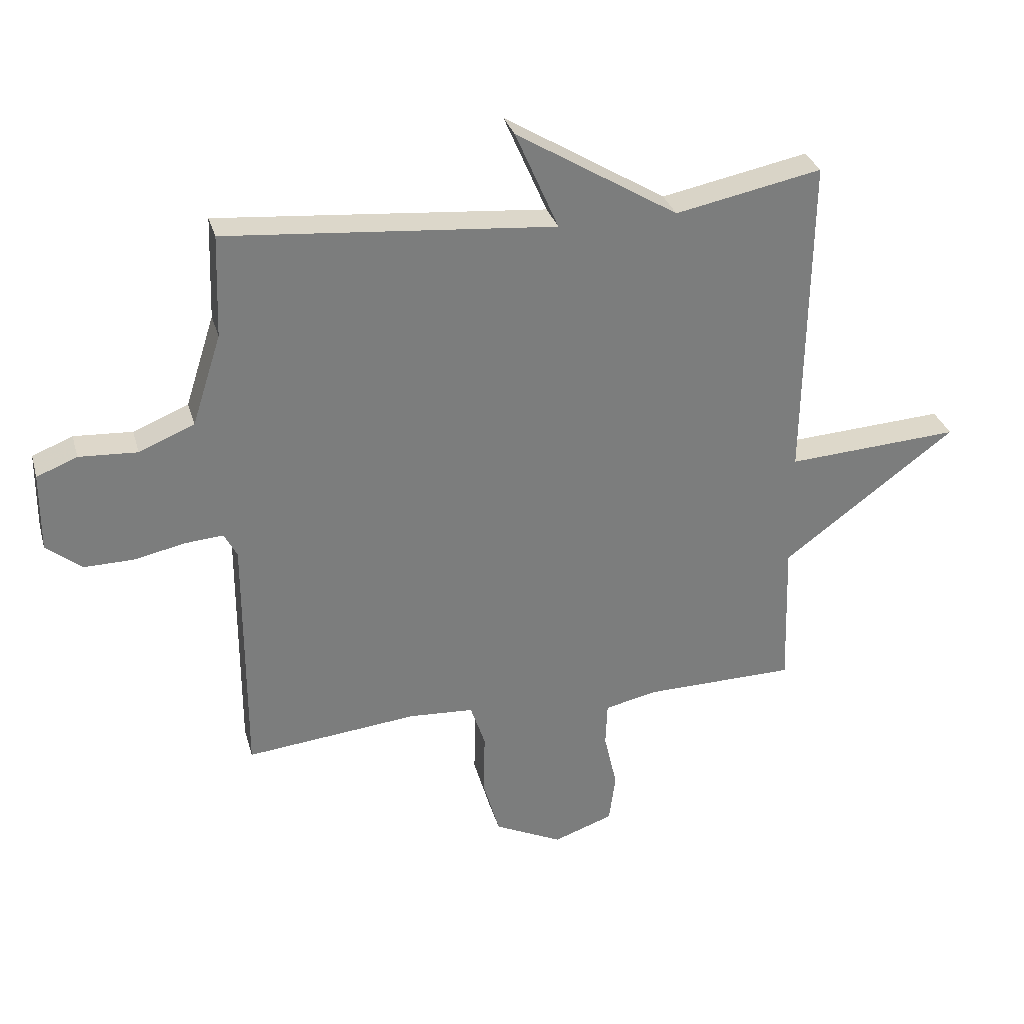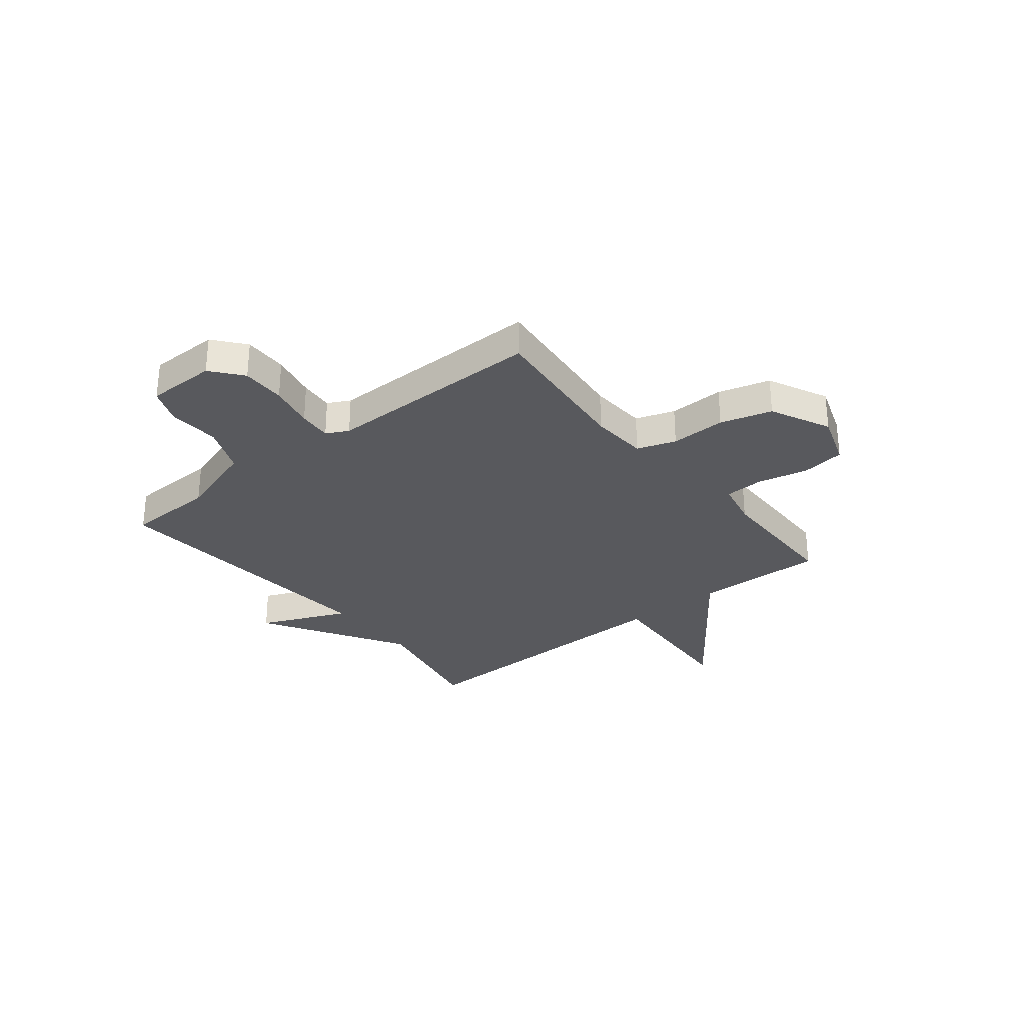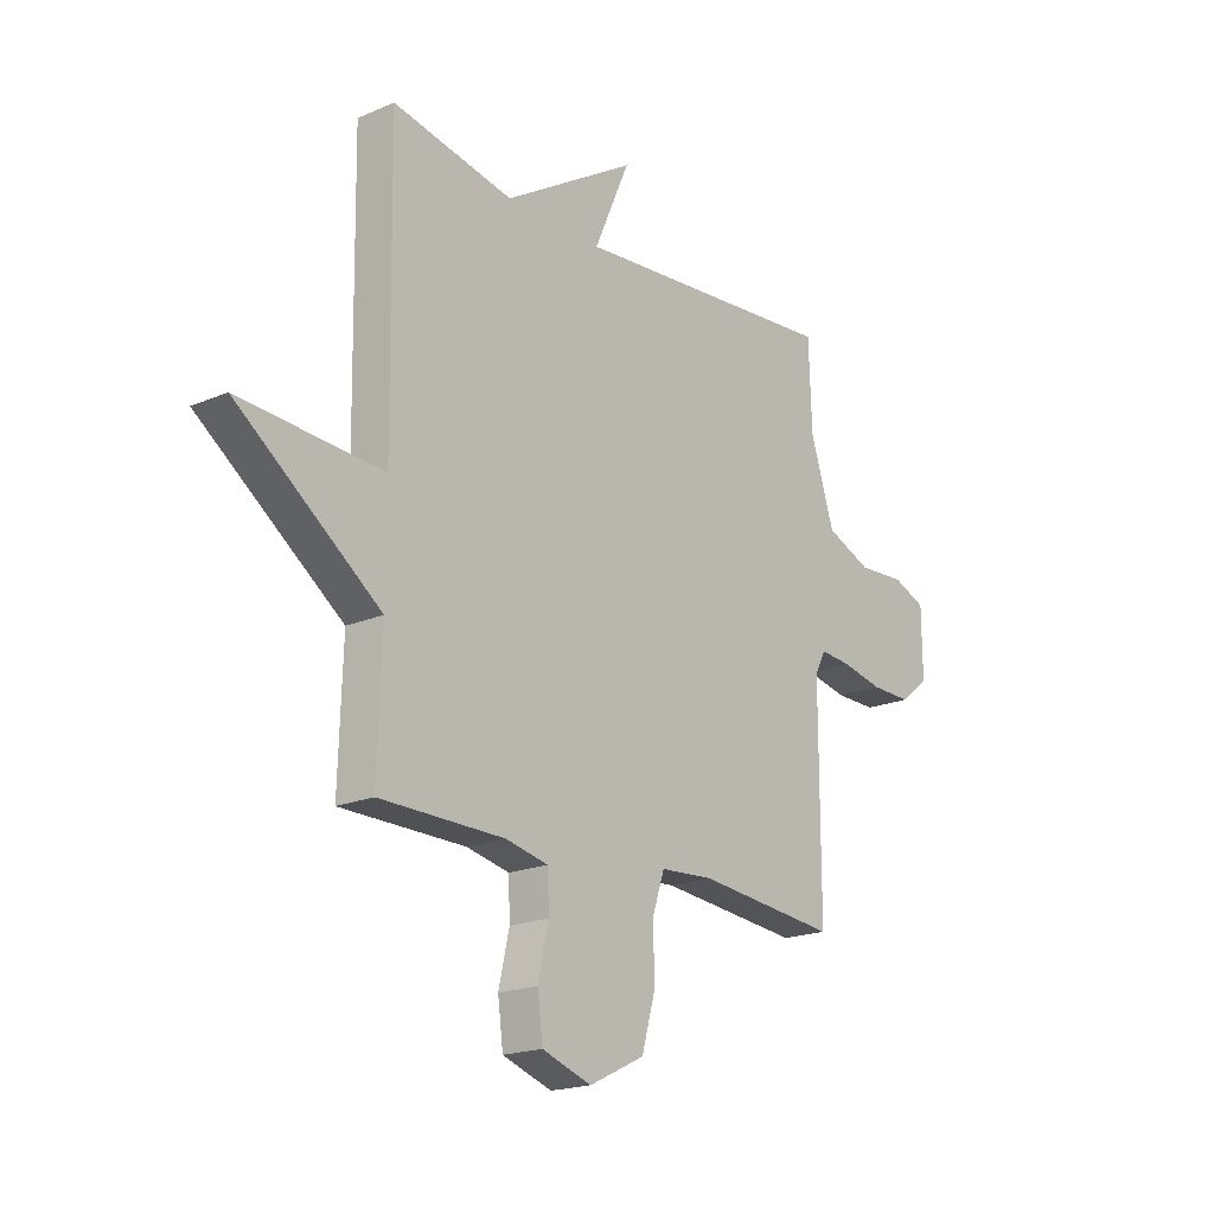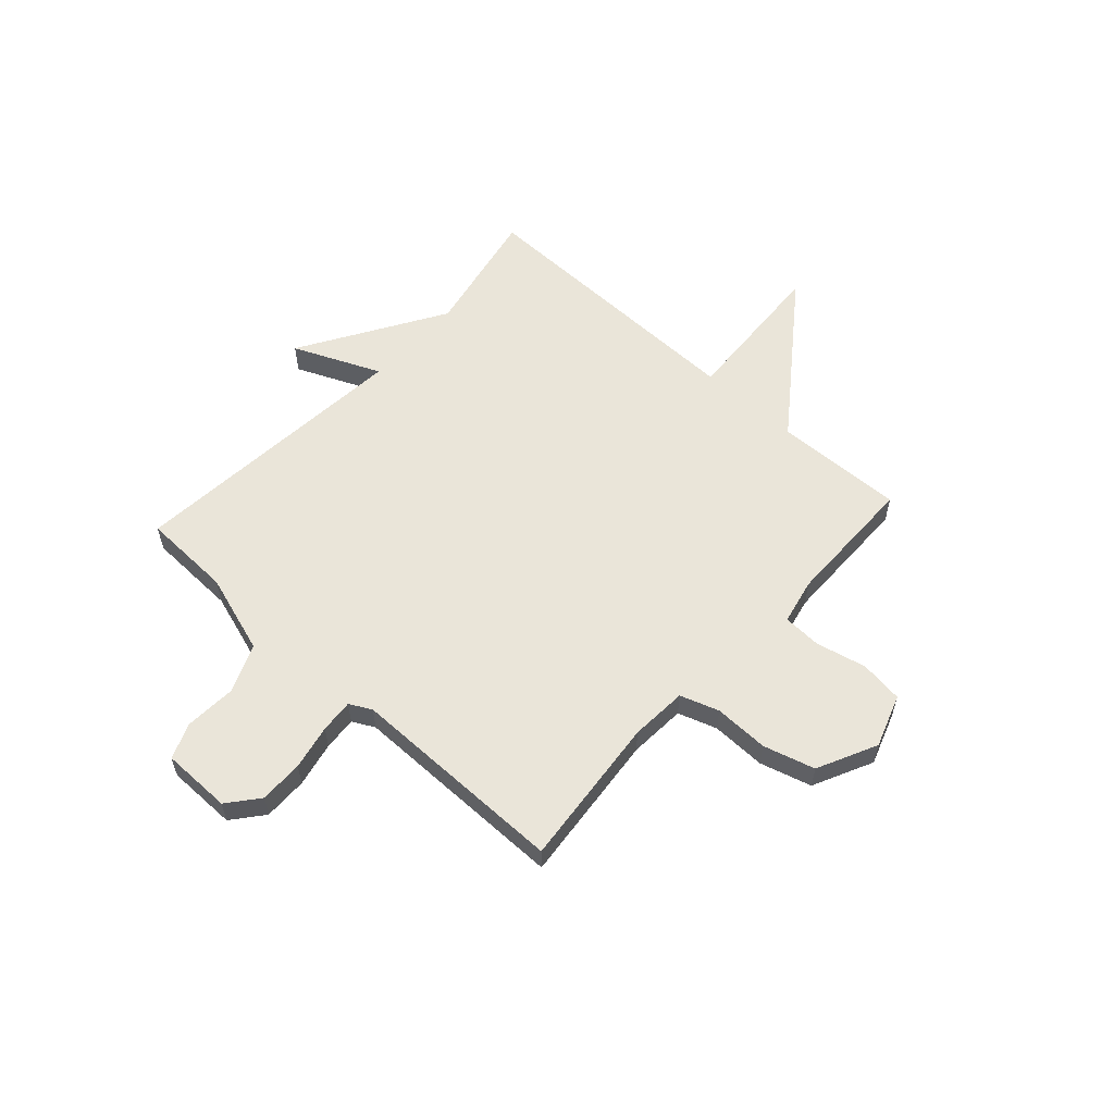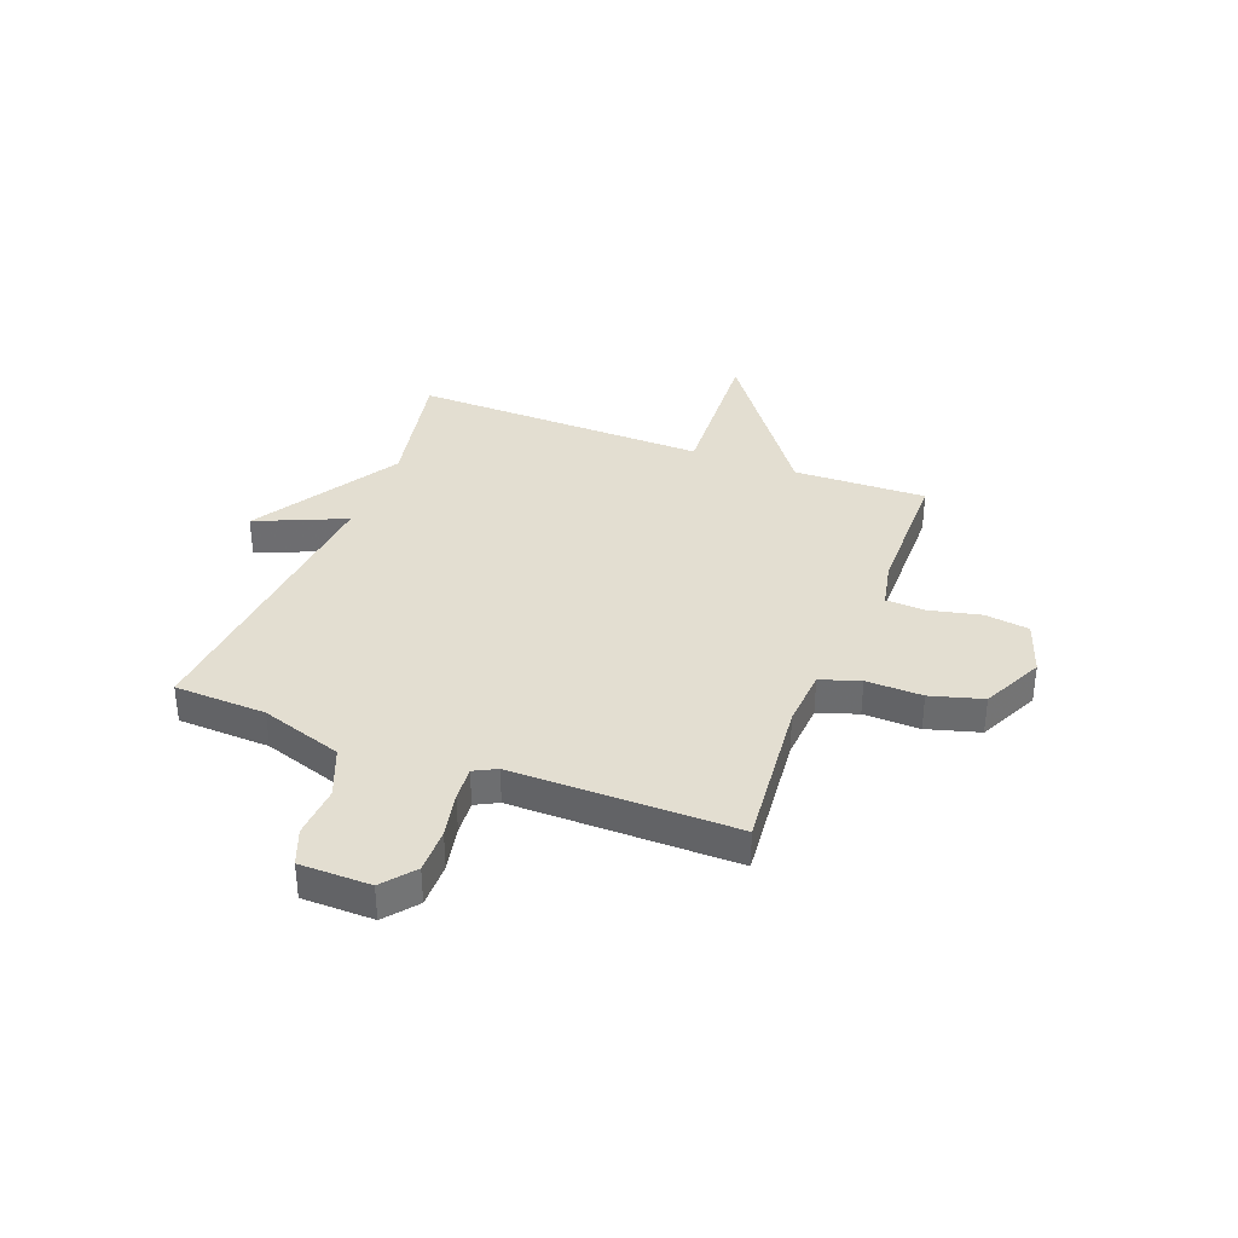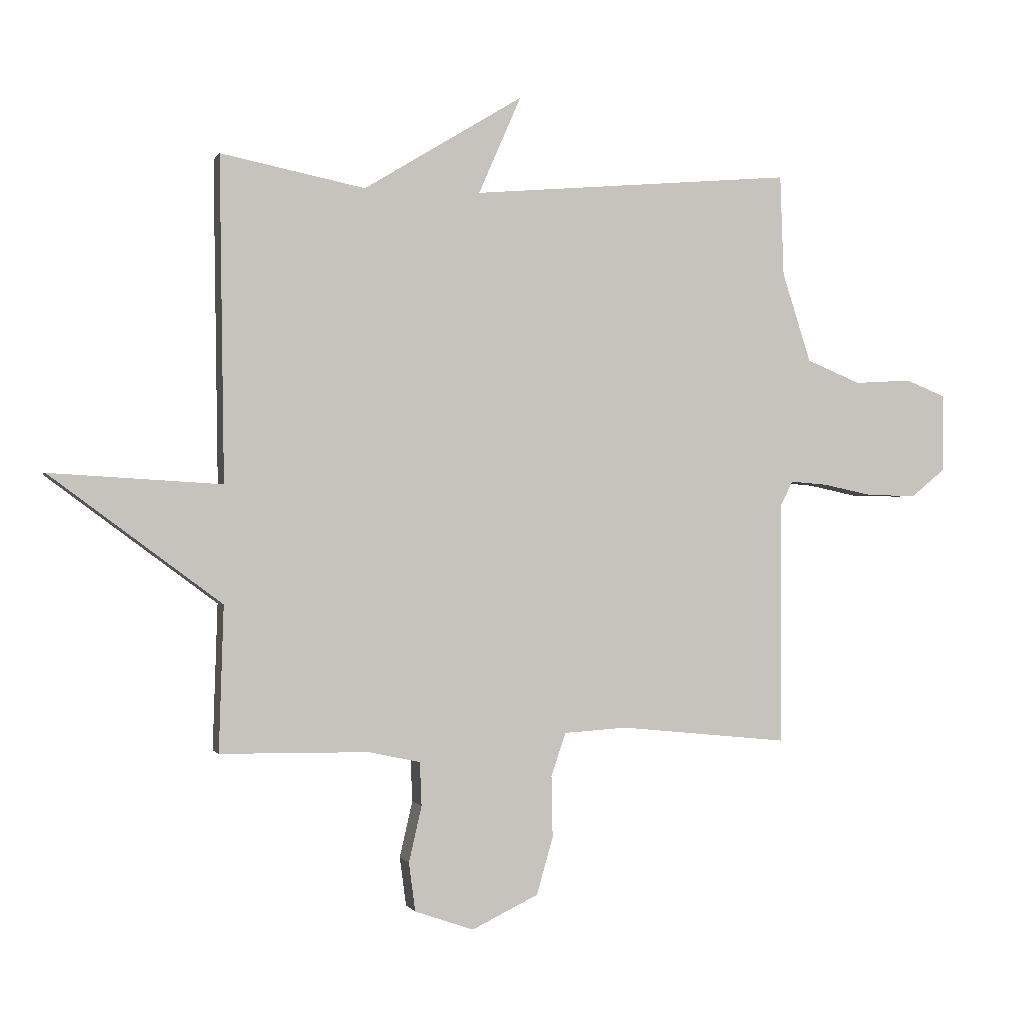
<metadata>
{"format":"obj","ext":"obj","renderer":"f3d","projection":"perspective","resolution":1024,"background":"white","views":[{"elev":31.2,"azim":164.9,"up":"+Z"},{"elev":-30.2,"azim":128.7,"up":"+Y"},{"elev":-19.2,"azim":-51.1,"up":"+Z"},{"elev":58.1,"azim":132.3,"up":"+Y"},{"elev":36.1,"azim":111.1,"up":"+Y"},{"elev":-0.7,"azim":-15.4,"up":"+Z"}]}
</metadata>
<code>
v -0.5 0.07 -0.5
v -0.492 0.07 -0.252
v -0.785 0.07 -0.035
v -0.492 0.07 -0.052
v -0.5 0.07 0.5
v -0.253 0.07 0.451
v 0.02 0.07 0.618
v -0.053 0.07 0.451
v 0.5 0.07 0.5
v 0.506 0.07 0.328
v 0.555 0.07 0.175
v 0.648 0.07 0.137
v 0.746 0.07 0.143
v 0.814 0.07 0.116
v 0.815 0.07 -0.017
v 0.756 0.07 -0.065
v 0.672 0.07 -0.064
v 0.586 0.07 -0.046
v 0.522 0.07 -0.041
v 0.5 0.07 -0.083
v 0.5 0.07 -0.5
v 0.21 0.07 -0.471
v 0.101 0.07 -0.478
v 0.076 0.07 -0.552
v 0.078 0.07 -0.657
v 0.05 0.07 -0.755
v -0.064 0.07 -0.81
v -0.165 0.07 -0.775
v -0.176 0.07 -0.692
v -0.154 0.07 -0.596
v -0.157 0.07 -0.522
v -0.245 0.07 -0.503
v -0.5 0 -0.5
v -0.492 0 -0.252
v -0.785 0 -0.035
v -0.492 0 -0.052
v -0.5 0 0.5
v -0.253 0 0.451
v 0.02 0 0.618
v -0.053 0 0.451
v 0.5 0 0.5
v 0.506 0 0.328
v 0.555 0 0.175
v 0.648 0 0.137
v 0.746 0 0.143
v 0.814 0 0.116
v 0.815 0 -0.017
v 0.756 0 -0.065
v 0.672 0 -0.064
v 0.586 0 -0.046
v 0.522 0 -0.041
v 0.5 0 -0.083
v 0.5 0 -0.5
v 0.21 0 -0.471
v 0.101 0 -0.478
v 0.076 0 -0.552
v 0.078 0 -0.657
v 0.05 0 -0.755
v -0.064 0 -0.81
v -0.165 0 -0.775
v -0.176 0 -0.692
v -0.154 0 -0.596
v -0.157 0 -0.522
v -0.245 0 -0.503
f 28 29 30
f 27 28 30
f 26 27 30
f 25 26 30
f 24 25 30
f 23 24 30 31
f 20 21 22
f 19 20 22 23
f 16 17 18
f 15 16 18
f 14 15 18
f 13 14 18
f 12 13 18
f 11 12 18 19
f 23 31 32
f 19 23 32
f 11 19 32
f 10 11 32
f 6 7 8
f 4 5 6
f 4 6 8
f 2 3 4
f 9 10 32
f 8 9 32
f 4 8 32
f 2 4 32
f 1 2 32
f 62 61 60
f 62 60 59
f 62 59 58
f 62 58 57
f 62 57 56
f 63 62 56 55
f 54 53 52
f 55 54 52 51
f 50 49 48
f 50 48 47
f 50 47 46
f 50 46 45
f 50 45 44
f 51 50 44 43
f 64 63 55
f 64 55 51
f 64 51 43
f 64 43 42
f 40 39 38
f 38 37 36
f 40 38 36
f 36 35 34
f 64 42 41
f 64 41 40
f 64 40 36
f 64 36 34
f 64 34 33
f 1 33 34 2
f 2 34 35 3
f 3 35 36 4
f 4 36 37 5
f 5 37 38 6
f 6 38 39 7
f 7 39 40 8
f 8 40 41 9
f 9 41 42 10
f 10 42 43 11
f 11 43 44 12
f 12 44 45 13
f 13 45 46 14
f 14 46 47 15
f 15 47 48 16
f 16 48 49 17
f 17 49 50 18
f 18 50 51 19
f 19 51 52 20
f 20 52 53 21
f 21 53 54 22
f 22 54 55 23
f 23 55 56 24
f 24 56 57 25
f 25 57 58 26
f 26 58 59 27
f 27 59 60 28
f 28 60 61 29
f 29 61 62 30
f 30 62 63 31
f 31 63 64 32
f 32 64 33 1

</code>
